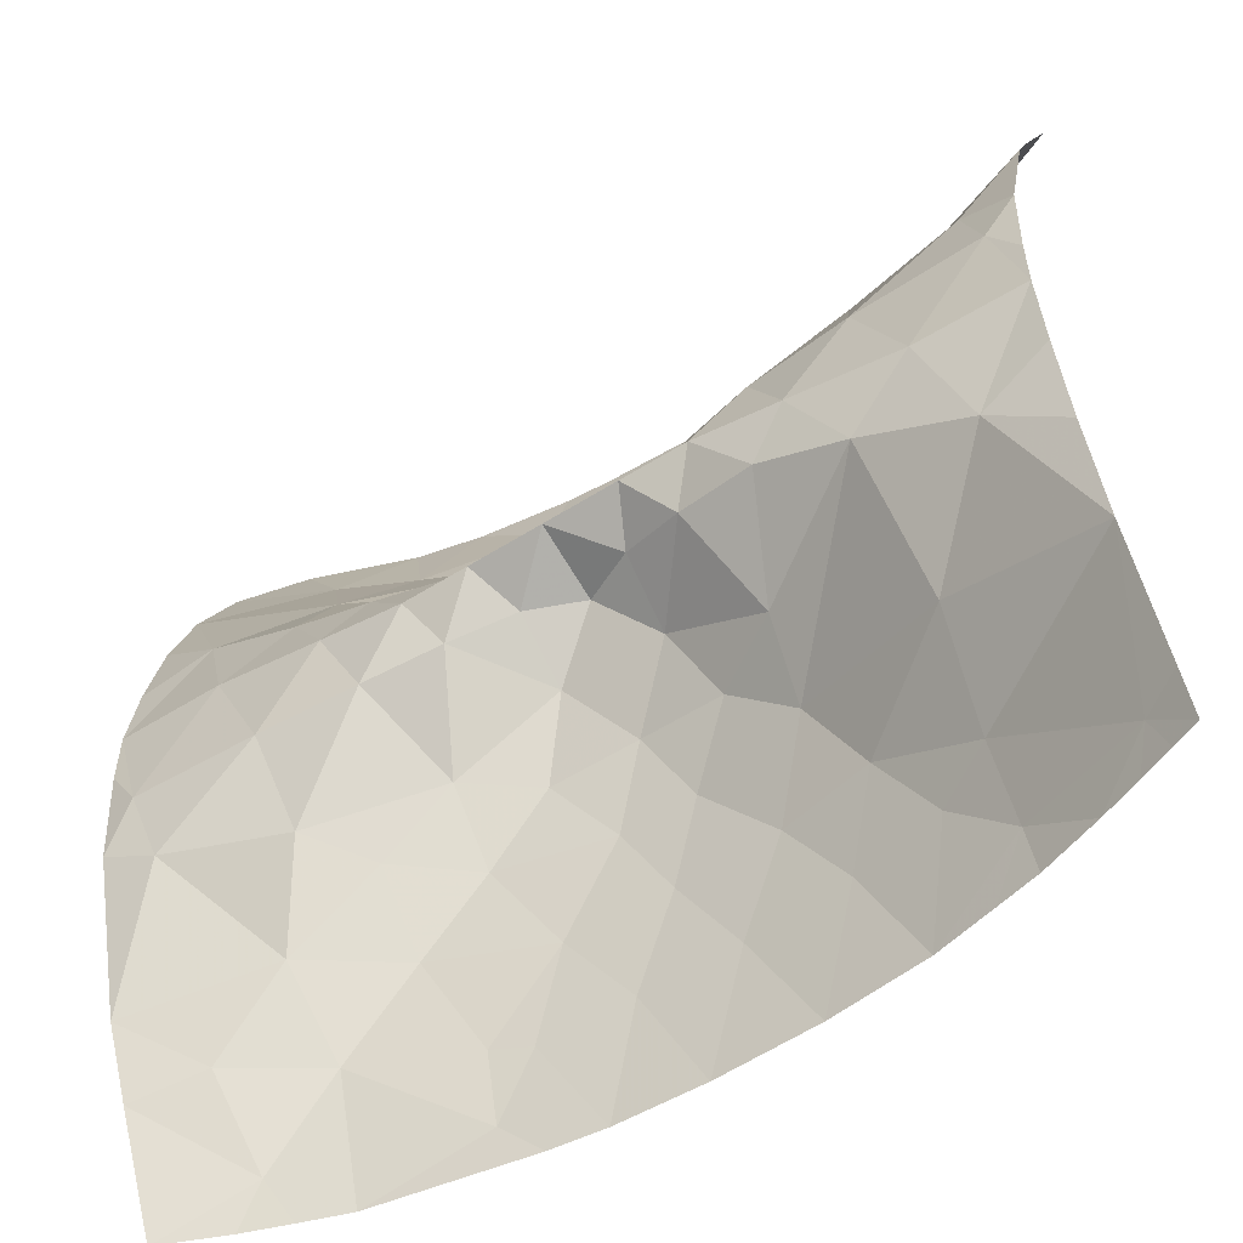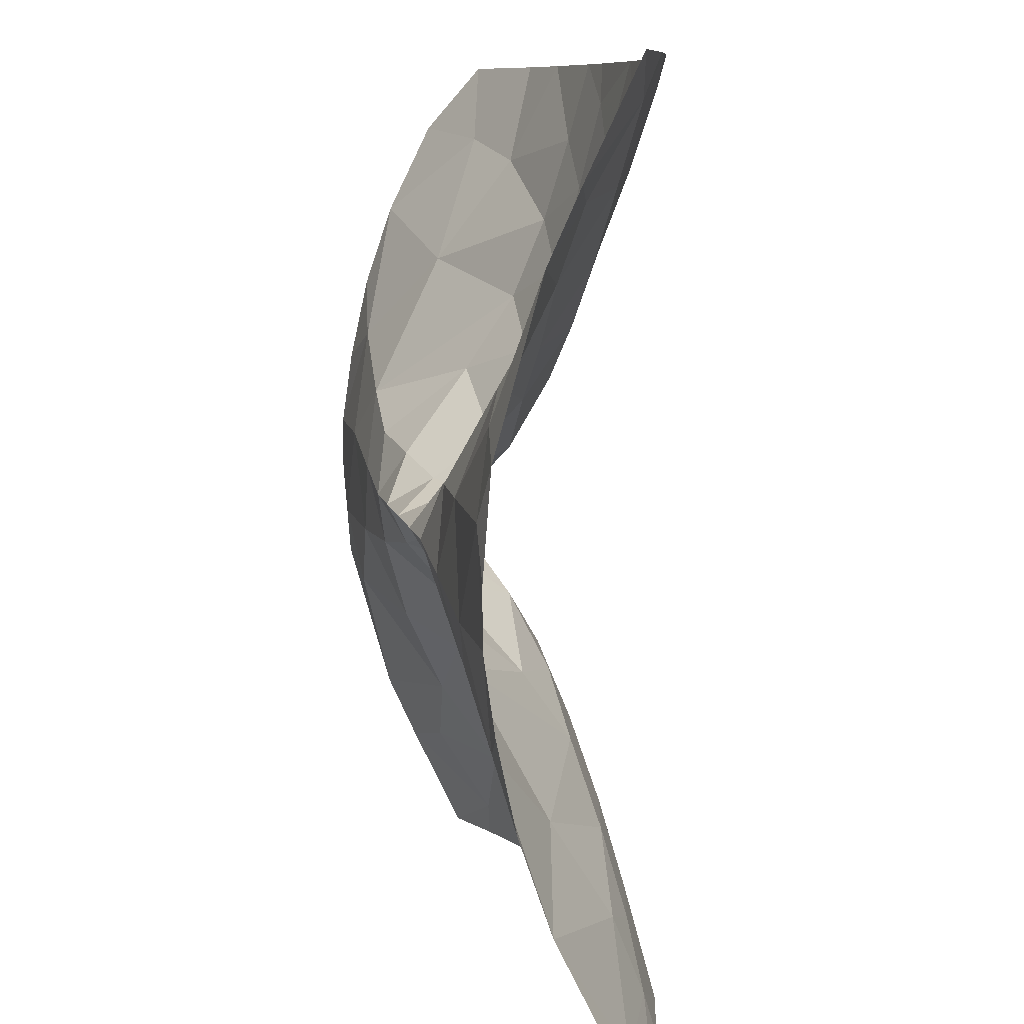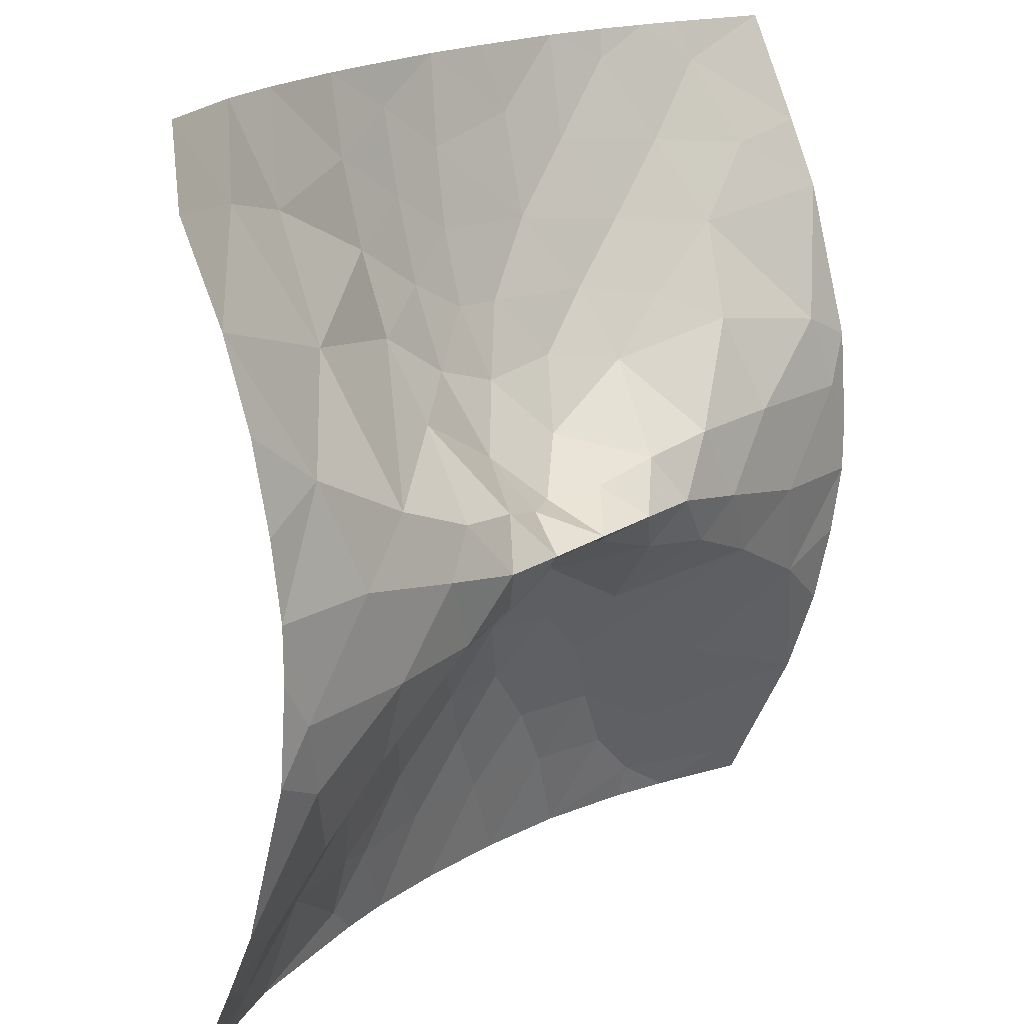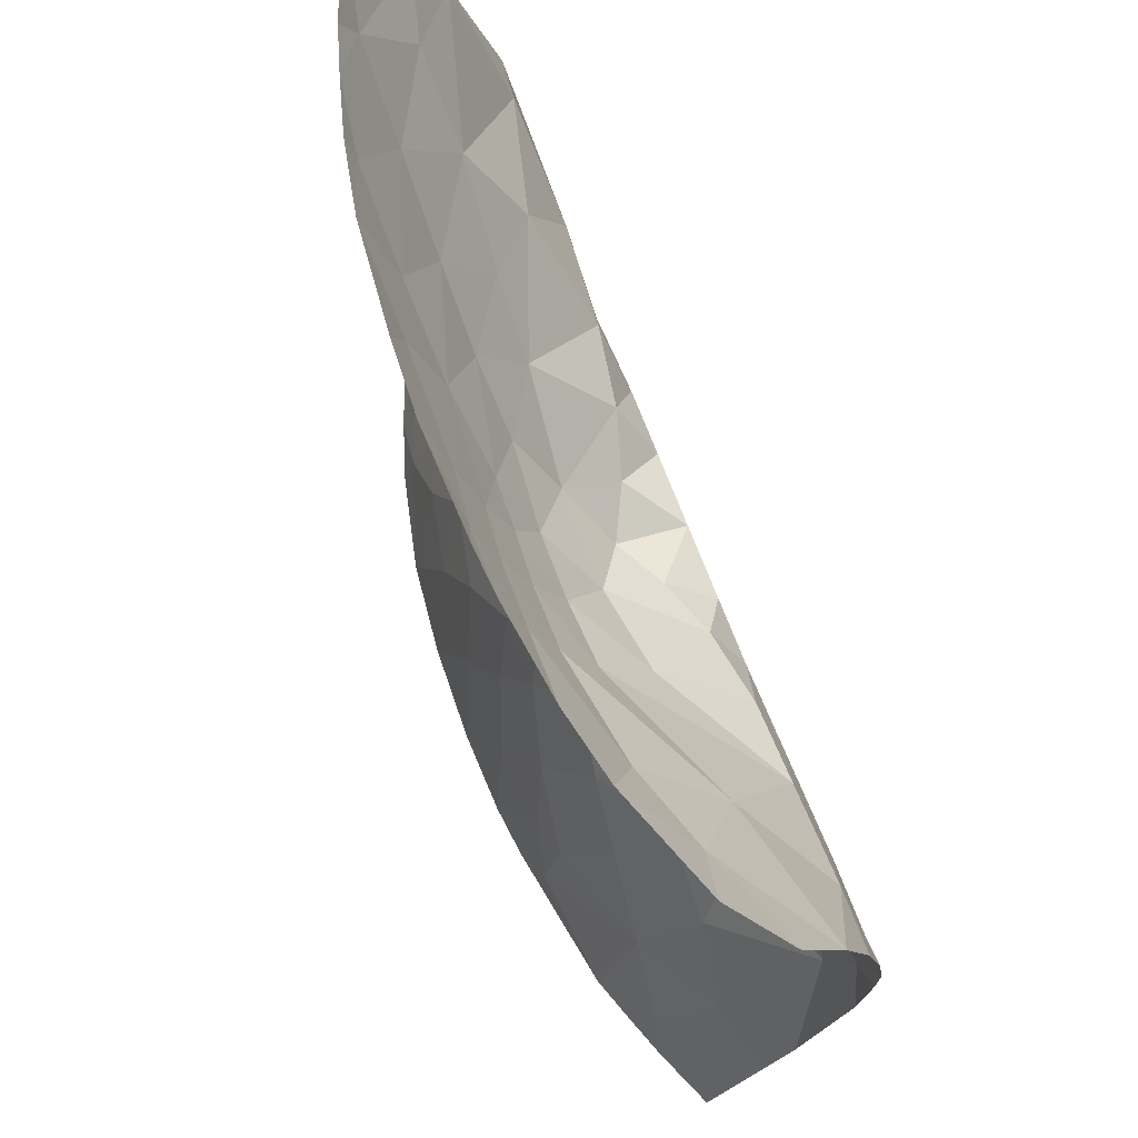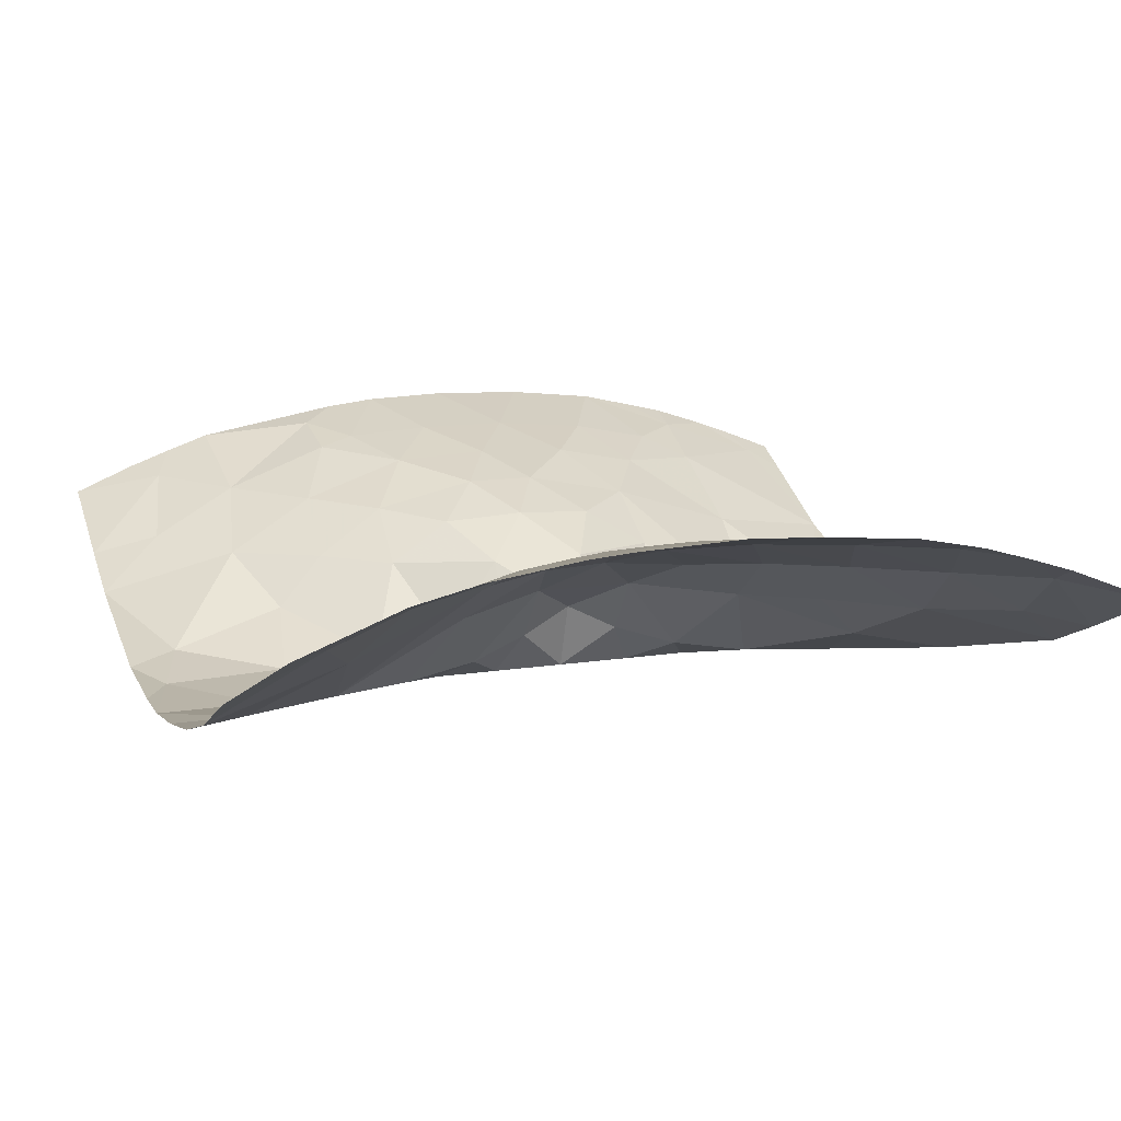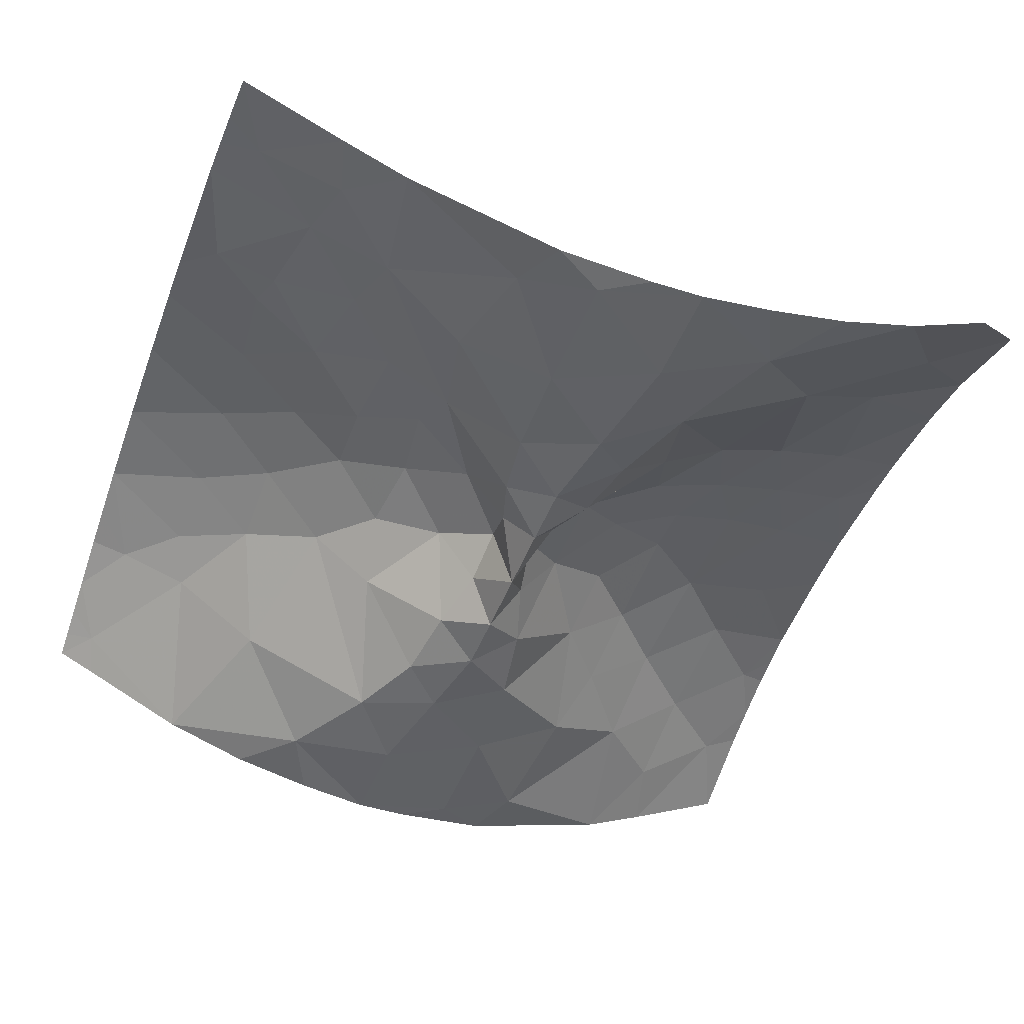
<metadata>
{"format":"obj","ext":"obj","renderer":"f3d","projection":"perspective","resolution":1024,"background":"white","views":[{"elev":-55.3,"azim":33.8,"up":"+Z"},{"elev":9.1,"azim":78.8,"up":"+Z"},{"elev":19.0,"azim":-51.0,"up":"+Z"},{"elev":72.2,"azim":-111.0,"up":"+Z"},{"elev":13.0,"azim":-19.9,"up":"+Y"},{"elev":-46.5,"azim":-109.9,"up":"+Y"}]}
</metadata>
<code>
v 0 0 0
v 0 0.4752 -0.1556
v -0.3476 0.3006 -0.1969
v -0.5 1.254e-20 4.066e-20
v -0.3476 0.3006 0.1969
v 2.531e-20 0.4752 0.1556
v 0.3476 0.3006 0.1969
v 0.5 1.254e-20 -1.084e-19
v 0.3476 0.3006 -0.1969
v -0.3377 0.6937 -0.4897
v -0.7625 0.1766 -0.3207
v -0.7625 0.1766 0.3207
v -0.3377 0.6937 0.4897
v 0.3377 0.6937 0.4897
v 0.7625 0.1766 0.3207
v 0.7625 0.1766 -0.3207
v 0.3377 0.6937 -0.4897
v -0.9473 1.167e-05 0.003237
v 0.9473 1.167e-05 -0.003237
v 0 0.9566 -0.8949
v -1.008 0.6472 -0.8781
v -1.278 0.09606 -0.3962
v -1.276 0.09899 0.4016
v -1.008 0.6472 0.8781
v -3.791e-21 0.9566 0.8949
v 1.008 0.6472 0.8781
v 1.278 0.09606 0.3962
v 1.276 0.09899 -0.4016
v 1.008 0.6472 -0.8781
v 0.5599 0.9139 -0.9612
v -0.5599 0.9139 -0.9612
v -1.533 0.005874 0.1175
v -0.4874 0.9759 1.057
v 0.5599 0.9139 0.9612
v 1.533 0.005874 -0.1175
v 0.2433 1.126 -1.369
v -0.2433 1.126 -1.369
v -0.9777 0.9709 -1.338
v -1.825 0.3357 -1.06
v -1.956 0.04484 -0.4142
v -1.845 0.1189 0.6365
v -1.002 0.9855 1.385
v -0.1003 1.139 1.389
v 0.2433 1.126 1.369
v 0.9777 0.9709 1.338
v 1.825 0.3357 1.06
v 1.956 0.04484 0.4142
v 1.845 0.1189 -0.6365
v 0.9777 0.9709 -1.338
v -1.469 0.6597 -1.245
v -2.285 0.01424 0.2726
v -0.4978 1.18 1.605
v 1.469 0.6597 1.245
v 2.285 0.01424 -0.2726
v 0.671 1.234 -1.849
v 0 1.27 -1.818
v -0.671 1.234 -1.849
v -1.43 1.001 -1.748
v -2.048 0.6401 -1.671
v -2.645 0.1214 -0.9218
v -2.807 0.02029 -0.3999
v -2.541 0.1558 1.003
v -2.006 0.6134 1.599
v -0.9828 1.204 1.922
v -0.0747 1.289 1.887
v 0.671 1.234 1.849
v 1.43 1.001 1.748
v 2.048 0.6401 1.671
v 2.645 0.1214 0.9218
v 2.807 0.02029 0.3999
v 2.541 0.1558 -1.003
v 1.976 0.6244 -1.592
v 1.27 1.108 -1.858
v -3 0.01872 0.2879
v -0.4748 1.343 2.16
v 3 0.01872 -0.2879
v 0.997 1.33 -2.34
v 0.3204 1.396 -2.334
v -0.3204 1.396 -2.334
v -1.172 1.29 -2.312
v -1.927 1.029 -2.23
v -3 0.3712 -1.821
v -3 0.06906 -0.7459
v -3 0.01777 -0.08305
v -3 0.09122 0.7921
v -3 0.4078 1.932
v -1.795 1.122 2.323
v -0.961 1.373 2.478
v 0.0005872 1.421 2.406
v 1.172 1.29 2.312
v 1.927 1.029 2.23
v 3 0.3712 1.821
v 3 0.06906 0.7459
v 3 0.01777 0.08305
v 3 0.09122 -0.7921
v 3 0.4254 -1.978
v 1.927 1.03 -2.233
v 1.578 1.206 -2.357
v -0.9165 1.354 -2.383
v -2.53 0.702 -2.16
v -3 0.2162 1.366
v -2.359 0.9561 2.473
v -0.4429 1.482 2.728
v 0.7116 1.42 2.549
v 2.53 0.702 2.16
v 3 0.2162 -1.366
v 1.311 1.462 -3
v 0.6692 1.533 -3
v 3.093e-19 1.557 -3
v -0.5774 1.539 -3
v -1.182 1.414 -2.76
v -2.4 1.064 -2.737
v -3 0.5777 -2.276
v -3 0.7112 2.553
v -2 1.314 3
v -1.541 1.417 3
v -0.9096 1.505 3
v 0.1072 1.552 3
v 1.266 1.465 3
v 1.667 1.329 2.801
v 2.4 1.064 2.737
v 3 0.5777 2.276
v 2.749 0.9406 -2.801
v 1.959 1.224 -2.728
v -1.964 1.318 -3
v -2.703 1.051 3
v -0.5954 1.528 3
v 0.5867 1.528 3
v 1.702 1.37 -3
v -0.9317 1.499 -3
v -2.274 1.211 -3
v -3 0.9248 -3
v 1.521 1.414 3
v 2.08 1.268 3
v 3 0.9248 3
v 2.365 1.173 -3
v 1.978 1.304 -3
v -2.572 1.104 -3
v 1.73 1.37 3
v 2.357 1.179 3
v 2.621 1.076 -3
v 2.827 0.9955 -3
v 3 0.9248 -3
v 3 0.7965 -2.731
f 1 2 3
f 3 4 1
f 4 5 1
f 5 6 1
f 6 7 1
f 7 8 1
f 8 9 1
f 9 2 1
f 2 10 3
f 3 11 4
f 4 12 5
f 5 13 6
f 6 14 7
f 7 15 8
f 8 16 9
f 9 17 2
f 2 17 10
f 10 11 3
f 11 18 4
f 4 18 12
f 12 13 5
f 13 14 6
f 14 15 7
f 15 19 8
f 8 19 16
f 16 17 9
f 17 20 10
f 10 21 11
f 11 22 18
f 18 23 12
f 12 24 13
f 13 25 14
f 14 26 15
f 15 27 19
f 19 28 16
f 16 29 17
f 17 30 20
f 20 31 10
f 10 31 21
f 21 22 11
f 22 32 18
f 18 32 23
f 23 24 12
f 24 33 13
f 13 33 25
f 25 34 14
f 14 34 26
f 26 27 15
f 27 35 19
f 19 35 28
f 28 29 16
f 29 30 17
f 30 36 20
f 20 37 31
f 31 38 21
f 21 39 22
f 22 40 32
f 32 41 23
f 23 41 24
f 24 42 33
f 33 43 25
f 25 44 34
f 34 45 26
f 26 46 27
f 27 47 35
f 35 48 28
f 28 48 29
f 29 49 30
f 30 49 36
f 36 37 20
f 37 38 31
f 38 50 21
f 21 50 39
f 39 40 22
f 40 51 32
f 32 51 41
f 41 42 24
f 42 52 33
f 33 52 43
f 43 44 25
f 44 45 34
f 45 53 26
f 26 53 46
f 46 47 27
f 47 54 35
f 35 54 48
f 48 49 29
f 49 55 36
f 36 56 37
f 37 57 38
f 38 58 50
f 50 59 39
f 39 60 40
f 40 61 51
f 51 62 41
f 41 63 42
f 42 64 52
f 52 65 43
f 43 65 44
f 44 66 45
f 45 67 53
f 53 68 46
f 46 69 47
f 47 70 54
f 54 71 48
f 48 72 49
f 49 73 55
f 55 56 36
f 56 57 37
f 57 58 38
f 58 59 50
f 59 60 39
f 60 61 40
f 61 74 51
f 51 74 62
f 62 63 41
f 63 64 42
f 64 75 52
f 52 75 65
f 65 66 44
f 66 67 45
f 67 68 53
f 68 69 46
f 69 70 47
f 70 76 54
f 54 76 71
f 71 72 48
f 72 73 49
f 73 77 55
f 55 78 56
f 56 79 57
f 57 80 58
f 58 81 59
f 59 82 60
f 60 83 61
f 61 84 74
f 74 85 62
f 62 86 63
f 63 87 64
f 64 88 75
f 75 89 65
f 65 89 66
f 66 90 67
f 67 91 68
f 68 92 69
f 69 93 70
f 70 94 76
f 76 95 71
f 71 96 72
f 72 97 73
f 73 98 77
f 77 78 55
f 78 79 56
f 79 99 57
f 57 99 80
f 80 81 58
f 81 100 59
f 59 100 82
f 82 83 60
f 83 84 61
f 85 101 62
f 62 101 86
f 86 102 63
f 63 102 87
f 87 88 64
f 88 103 75
f 75 103 89
f 89 104 66
f 66 104 90
f 90 91 67
f 91 105 68
f 68 105 92
f 92 93 69
f 93 94 70
f 95 106 71
f 71 106 96
f 96 97 72
f 97 98 73
f 98 107 77
f 77 108 78
f 78 109 79
f 79 110 99
f 99 111 80
f 80 111 81
f 81 112 100
f 100 113 82
f 86 114 102
f 102 115 87
f 87 116 88
f 88 117 103
f 103 118 89
f 89 118 104
f 104 119 90
f 90 120 91
f 91 121 105
f 105 122 92
f 96 123 97
f 97 124 98
f 98 124 107
f 107 108 77
f 108 109 78
f 109 110 79
f 110 111 99
f 111 125 81
f 81 125 112
f 112 113 100
f 114 126 102
f 102 126 115
f 115 116 87
f 116 117 88
f 117 127 103
f 103 127 118
f 118 128 104
f 104 128 119
f 119 120 90
f 120 121 91
f 121 122 105
f 123 124 97
f 124 129 107
f 110 130 111
f 111 130 125
f 125 131 112
f 112 132 113
f 119 133 120
f 120 134 121
f 121 135 122
f 123 136 124
f 124 137 129
f 131 138 112
f 112 138 132
f 133 139 120
f 120 139 134
f 134 140 121
f 121 140 135
f 123 141 136
f 136 137 124
f 123 142 141
f 123 143 142
f 123 144 143
f 96 144 123

</code>
